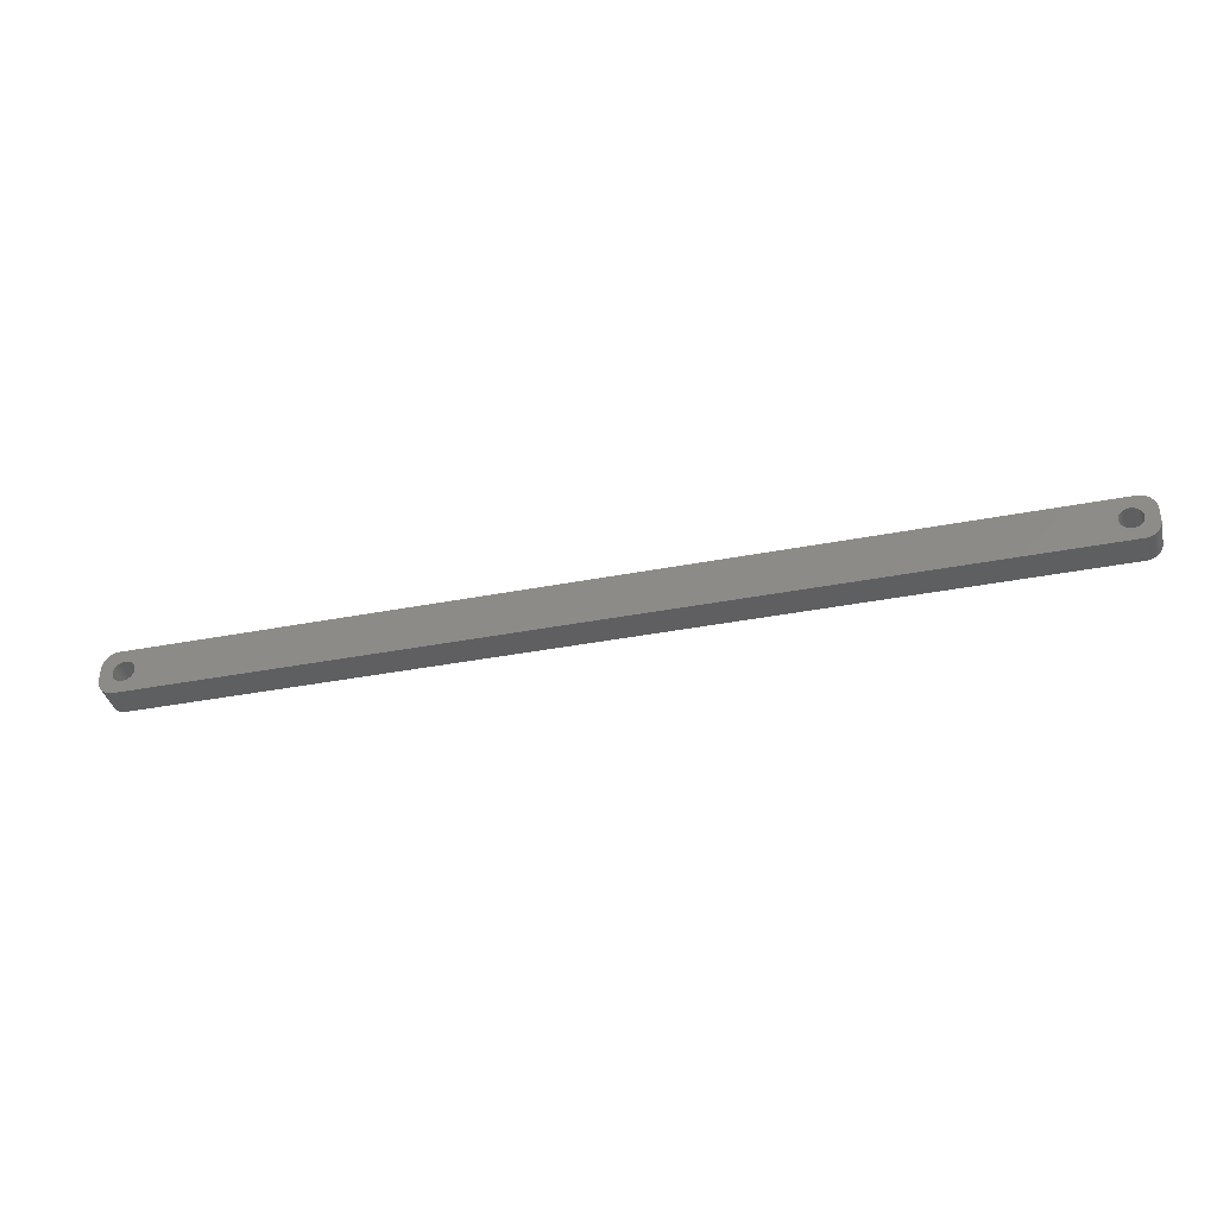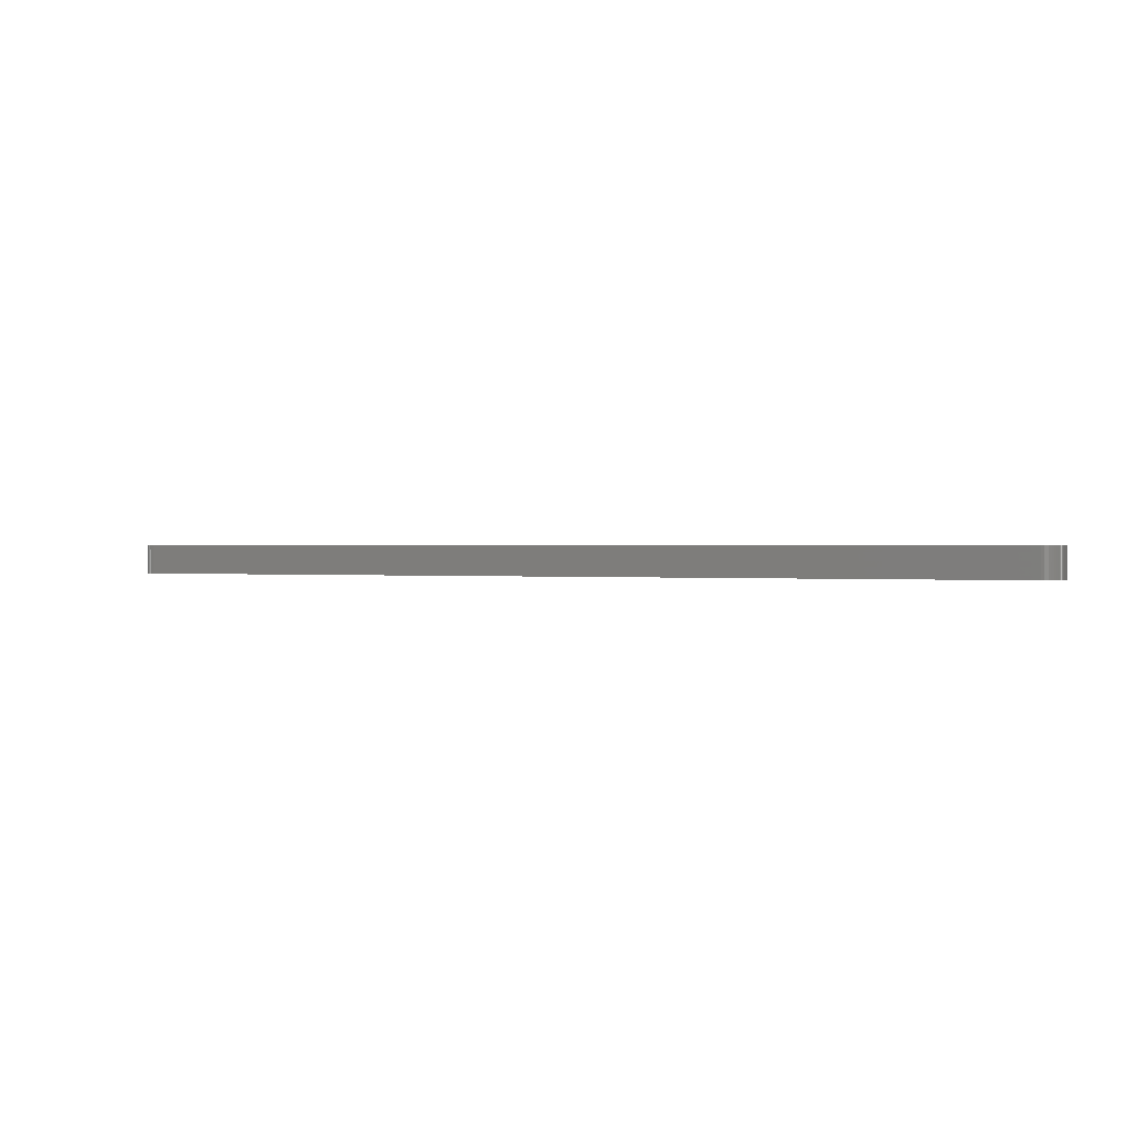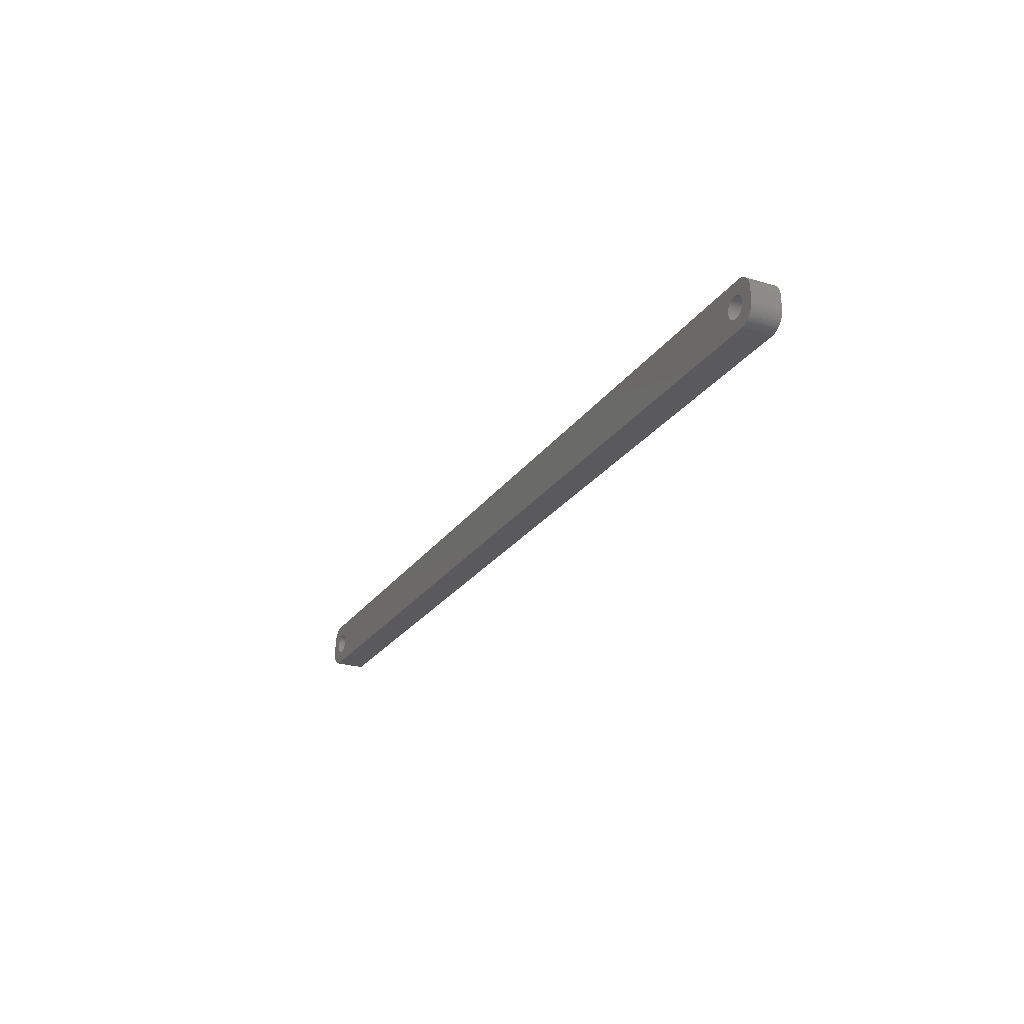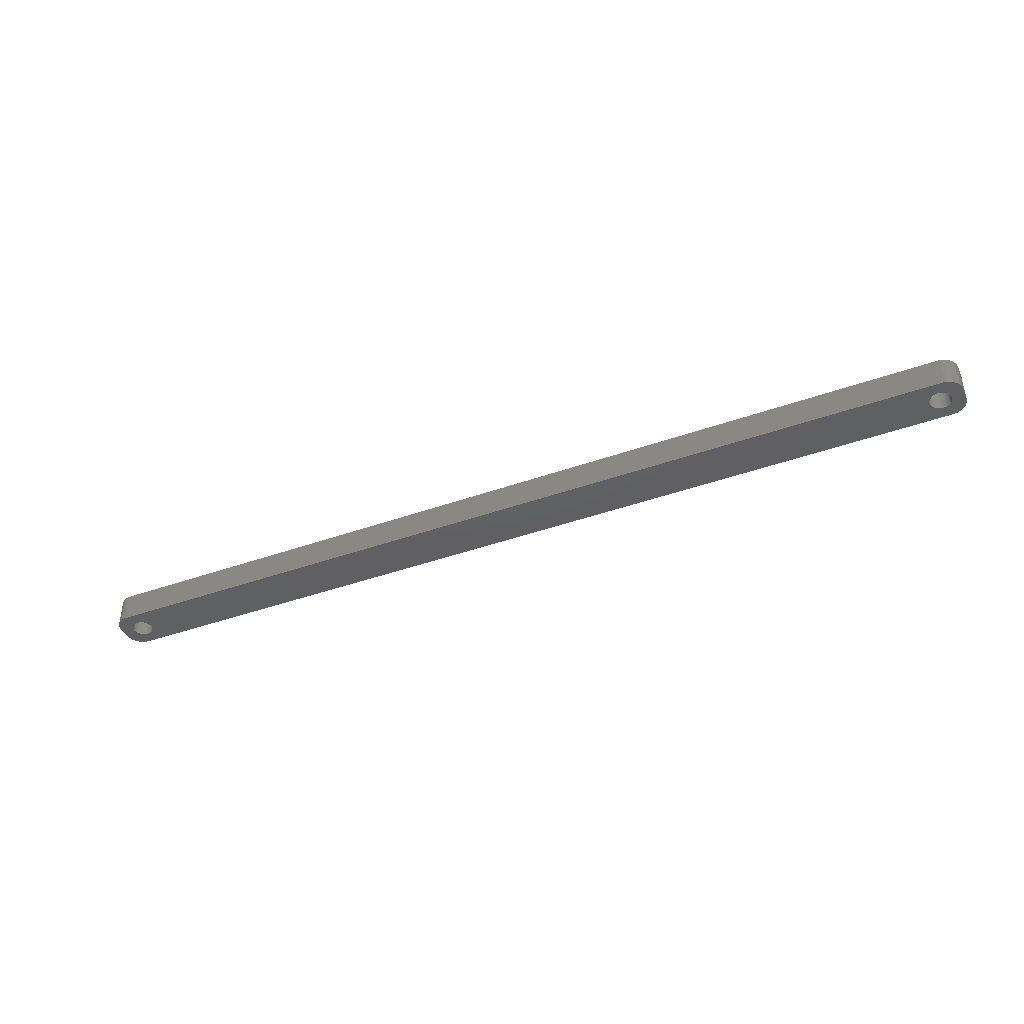
<metadata>
{"format":"stl","ext":"stl","renderer":"f3d","projection":"perspective","resolution":1024,"background":"white","views":[{"elev":-38.3,"azim":-166.3,"up":"+Y"},{"elev":0.5,"azim":-155.1,"up":"+Z"},{"elev":-24.3,"azim":63.9,"up":"+Y"},{"elev":-41.1,"azim":-156.4,"up":"+Z"}]}
</metadata>
<code>
# stl→obj: 304 verts, 612 faces
v -131.8 0 0
v -131.8 0.4073 9
v -131.8 0.4073 0
v -131.8 0 9
v -138.2 0 9
v -138.2 0.4073 0
v -138.2 0.4073 9
v -138.2 0 0
v -135.2 3.244 0
v -134.8 3.244 9
v -135.2 3.244 9
v -134.8 3.244 0
v -134.8 -3.244 0
v -135.2 -3.244 9
v -134.8 -3.244 9
v -135.2 -3.244 0
v -132.9 2.504 0
v -132.6 2.225 9
v -132.9 2.504 9
v -132.6 2.225 0
v -137.4 2.225 0
v -137.1 2.504 9
v -137.4 2.225 9
v -137.1 2.504 0
v -136.4 2.941 0
v -136 3.091 9
v -136.4 2.941 9
v -136 3.091 0
v -132 1.196 0
v -132.2 1.566 9
v -132.2 1.566 0
v -132 1.196 9
v -132.4 1.91 9
v -132.4 1.91 0
v -134 3.091 0
v -133.6 2.941 9
v -134 3.091 9
v -133.6 2.941 0
v -134.4 3.192 0
v -134.4 3.192 9
v -133.3 2.744 0
v -133.3 2.744 9
v -138 1.196 9
v -137.8 1.566 0
v -137.8 1.566 9
v -138 1.196 0
v -137.6 1.91 9
v -137.6 1.91 0
v -138.1 0.8082 9
v -138.1 0.8082 0
v -136.7 2.744 0
v -136.7 2.744 9
v -135.6 3.192 0
v -135.6 3.192 9
v -134.4 -3.192 0
v -134.4 -3.192 9
v -133.3 -2.744 0
v -133.6 -2.941 9
v -133.3 -2.744 9
v -133.6 -2.941 0
v -131.9 0.8082 0
v -131.9 0.8082 9
v 138 1.196 9
v 142 2 9
v 142 2.627 9
v 138.2 0 9
v 142 -2 9
v 137.8 1.566 9
v 141.8 3.243 9
v 138.2 -0.4073 9
v 141.6 3.841 9
v 138.1 -0.8082 9
v 137.6 1.91 9
v 141.4 4.409 9
v 138 -1.196 9
v 141 4.939 9
v 142 -2.627 9
v 137.4 2.225 9
v 140.6 5.423 9
v 137.8 -1.566 9
v 140.2 5.853 9
v 141.8 -3.243 9
v 137.1 2.504 9
v 139.7 6.222 9
v 141.6 -3.841 9
v 139.1 6.524 9
v 137.6 -1.91 9
v 136.7 2.744 9
v 138.5 6.755 9
v 141.4 -4.409 9
v 141 -4.939 9
v 138.2 0.4073 9
v 138.1 0.8082 9
v 137.9 6.911 9
v 136.4 2.941 9
v 137.3 6.99 9
v 136 3.091 9
v 135.6 3.192 9
v 135.2 3.244 9
v 134.8 3.244 9
v 134.4 3.192 9
v 134 3.091 9
v 133.6 2.941 9
v 133.3 2.744 9
v 132.9 2.504 9
v 132.6 2.225 9
v 131.8 0.4073 9
v 131.8 0 9
v 131.9 0.8082 9
v 132 1.196 9
v 132.2 1.566 9
v 132.4 1.91 9
v -137.3 6.99 9
v -137.9 6.911 9
v -138.5 6.755 9
v -139.1 6.524 9
v -139.7 6.222 9
v -140.2 5.853 9
v -140.6 5.423 9
v -141 4.939 9
v 137.4 -2.225 9
v 140.6 -5.423 9
v 140.2 -5.853 9
v 137.1 -2.504 9
v 139.7 -6.222 9
v 139.1 -6.524 9
v 136.7 -2.744 9
v 138.5 -6.755 9
v 137.9 -6.911 9
v 136.4 -2.941 9
v 137.3 -6.99 9
v 136 -3.091 9
v 135.6 -3.192 9
v 135.2 -3.244 9
v 134.8 -3.244 9
v 134.4 -3.192 9
v 134 -3.091 9
v 133.6 -2.941 9
v 133.3 -2.744 9
v 132.9 -2.504 9
v 132.6 -2.225 9
v 131.8 -0.4073 9
v -131.8 -0.4073 9
v 131.9 -0.8082 9
v -131.9 -0.8082 9
v 132 -1.196 9
v -132 -1.196 9
v 132.2 -1.566 9
v -132.2 -1.566 9
v 132.4 -1.91 9
v -132.4 -1.91 9
v -132.6 -2.225 9
v -137.3 -6.99 9
v -132.9 -2.504 9
v -134 -3.091 9
v -135.6 -3.192 9
v -136 -3.091 9
v -136.4 -2.941 9
v -137.9 -6.911 9
v -136.7 -2.744 9
v -139.1 -6.524 9
v -137.1 -2.504 9
v -140.2 -5.853 9
v -137.4 -2.225 9
v -141 -4.939 9
v -137.6 -1.91 9
v -141.6 -3.841 9
v -137.8 -1.566 9
v -142 -2.627 9
v -138 -1.196 9
v -142 -2 9
v -138.1 -0.8082 9
v -138.2 -0.4073 9
v -138.5 -6.755 9
v -141.4 4.409 9
v -141.6 3.841 9
v -142 2 9
v -141.8 3.243 9
v -142 2.627 9
v -139.7 -6.222 9
v -140.6 -5.423 9
v -141.4 -4.409 9
v -141.8 -3.243 9
v -131.8 -0.4073 0
v -132 -1.196 0
v -131.9 -0.8082 0
v -138 -1.196 0
v -137.8 -1.566 0
v 138 -1.196 0
v 142 -2 0
v 142 -2.627 0
v 138.2 0 0
v 142 2 0
v 137.8 -1.566 0
v 141.8 -3.243 0
v 138.2 0.4073 0
v 141.6 -3.841 0
v 138.1 0.8082 0
v 137.6 -1.91 0
v 141.4 -4.409 0
v 138 1.196 0
v 141 -4.939 0
v 142 2.627 0
v 137.4 -2.225 0
v 140.6 -5.423 0
v 137.8 1.566 0
v 140.2 -5.853 0
v 141.8 3.243 0
v 137.1 -2.504 0
v 139.7 -6.222 0
v 141.6 3.841 0
v 139.1 -6.524 0
v 137.6 1.91 0
v 136.7 -2.744 0
v 138.5 -6.755 0
v 141.4 4.409 0
v 141 4.939 0
v 138.2 -0.4073 0
v 138.1 -0.8082 0
v 137.9 -6.911 0
v 136.4 -2.941 0
v 137.3 -6.99 0
v 136 -3.091 0
v 135.6 -3.192 0
v 135.2 -3.244 0
v 134.8 -3.244 0
v 134.4 -3.192 0
v 134 -3.091 0
v 133.6 -2.941 0
v 133.3 -2.744 0
v 132.9 -2.504 0
v 132.6 -2.225 0
v 131.8 -0.4073 0
v 131.8 0 0
v 131.9 -0.8082 0
v 132 -1.196 0
v 132.2 -1.566 0
v -132.2 -1.566 0
v 132.4 -1.91 0
v -132.4 -1.91 0
v -132.6 -2.225 0
v -137.3 -6.99 0
v -132.9 -2.504 0
v -134 -3.091 0
v -135.6 -3.192 0
v -136 -3.091 0
v -136.4 -2.941 0
v -137.9 -6.911 0
v -136.7 -2.744 0
v -138.5 -6.755 0
v -139.1 -6.524 0
v -137.1 -2.504 0
v -139.7 -6.222 0
v -140.2 -5.853 0
v -137.4 -2.225 0
v -140.6 -5.423 0
v -141 -4.939 0
v -137.6 -1.91 0
v 137.4 2.225 0
v 140.6 5.423 0
v 140.2 5.853 0
v 137.1 2.504 0
v 139.7 6.222 0
v 139.1 6.524 0
v 136.7 2.744 0
v 138.5 6.755 0
v 137.9 6.911 0
v 136.4 2.941 0
v 137.3 6.99 0
v 136 3.091 0
v 135.6 3.192 0
v 135.2 3.244 0
v 134.8 3.244 0
v 134.4 3.192 0
v 134 3.091 0
v 133.6 2.941 0
v 133.3 2.744 0
v 132.9 2.504 0
v 132.6 2.225 0
v 131.8 0.4073 0
v 131.9 0.8082 0
v 132 1.196 0
v 132.2 1.566 0
v 132.4 1.91 0
v -137.3 6.99 0
v -137.9 6.911 0
v -139.1 6.524 0
v -140.2 5.853 0
v -141 4.939 0
v -141.6 3.841 0
v -142 2.627 0
v -142 2 0
v -138.5 6.755 0
v -141.4 -4.409 0
v -141.6 -3.841 0
v -142 -2 0
v -141.8 -3.243 0
v -142 -2.627 0
v -139.7 6.222 0
v -140.6 5.423 0
v -138.1 -0.8082 0
v -138.2 -0.4073 0
v -141.4 4.409 0
v -141.8 3.243 0
f 1 2 3
f 2 1 4
f 5 6 7
f 6 5 8
f 9 10 11
f 10 9 12
f 13 14 15
f 14 13 16
f 17 18 19
f 18 17 20
f 21 22 23
f 22 21 24
f 25 26 27
f 26 25 28
f 29 30 31
f 30 29 32
f 31 33 34
f 33 31 30
f 35 36 37
f 36 35 38
f 39 37 40
f 37 39 35
f 41 19 42
f 19 41 17
f 43 44 45
f 44 43 46
f 47 21 23
f 21 47 48
f 49 46 43
f 46 49 50
f 51 27 52
f 27 51 25
f 53 11 54
f 11 53 9
f 55 15 56
f 15 55 13
f 57 58 59
f 58 57 60
f 61 32 29
f 32 61 62
f 3 62 61
f 62 3 2
f 34 18 20
f 18 34 33
f 12 40 10
f 40 12 39
f 38 42 36
f 42 38 41
f 45 48 47
f 48 45 44
f 7 50 49
f 50 7 6
f 63 64 65
f 64 66 67
f 68 65 69
f 70 67 66
f 68 69 71
f 72 67 70
f 73 71 74
f 75 67 72
f 73 74 76
f 67 75 77
f 78 76 79
f 80 77 75
f 78 79 81
f 77 80 82
f 83 81 84
f 82 80 85
f 83 84 86
f 87 85 80
f 88 86 89
f 85 87 90
f 90 87 91
f 64 92 66
f 64 93 92
f 64 63 93
f 88 89 94
f 65 68 63
f 71 73 68
f 76 78 73
f 95 94 96
f 81 83 78
f 86 88 83
f 94 95 88
f 96 97 95
f 96 98 97
f 96 99 98
f 96 100 99
f 96 101 100
f 96 102 101
f 96 103 102
f 96 104 103
f 96 105 104
f 96 106 105
f 107 4 108
f 2 107 109
f 62 109 110
f 32 110 111
f 30 111 112
f 33 112 106
f 18 106 96
f 107 2 4
f 109 62 2
f 110 32 62
f 111 30 32
f 112 33 30
f 106 18 33
f 113 18 96
f 18 113 19
f 19 113 42
f 42 113 36
f 36 113 37
f 37 113 40
f 40 113 10
f 10 113 11
f 113 54 11
f 113 26 54
f 113 27 26
f 114 27 113
f 27 114 52
f 115 52 114
f 116 52 115
f 52 116 22
f 117 22 116
f 118 22 117
f 22 118 23
f 119 23 118
f 120 23 119
f 23 120 47
f 121 91 87
f 91 121 122
f 122 121 123
f 124 123 121
f 123 124 125
f 125 124 126
f 127 126 124
f 126 127 128
f 128 127 129
f 130 129 127
f 129 130 131
f 132 131 130
f 133 131 132
f 134 131 133
f 135 131 134
f 136 131 135
f 137 131 136
f 138 131 137
f 139 131 138
f 140 131 139
f 141 131 140
f 4 142 108
f 143 142 4
f 142 143 144
f 145 144 143
f 144 145 146
f 147 146 145
f 146 147 148
f 149 148 147
f 148 149 150
f 151 150 149
f 150 151 141
f 152 141 151
f 141 152 131
f 153 152 154
f 153 154 59
f 153 59 58
f 153 58 155
f 153 155 56
f 153 56 15
f 153 15 14
f 152 153 131
f 156 153 14
f 157 153 156
f 158 153 157
f 159 158 160
f 161 160 162
f 163 162 164
f 165 164 166
f 167 166 168
f 158 159 153
f 169 168 170
f 171 170 172
f 171 172 173
f 171 173 5
f 160 174 159
f 175 47 120
f 176 47 175
f 171 5 177
f 47 176 45
f 170 171 169
f 178 45 176
f 160 161 174
f 179 45 178
f 162 180 161
f 45 179 43
f 162 163 180
f 177 43 179
f 164 181 163
f 43 177 49
f 164 165 181
f 49 177 7
f 166 182 165
f 7 177 5
f 166 167 182
f 168 183 167
f 168 169 183
f 24 52 22
f 52 24 51
f 28 54 26
f 54 28 53
f 184 4 1
f 4 184 143
f 185 145 186
f 145 185 147
f 186 143 184
f 143 186 145
f 168 187 170
f 187 168 188
f 189 190 191
f 190 192 193
f 194 191 195
f 196 193 192
f 194 195 197
f 198 193 196
f 199 197 200
f 201 193 198
f 199 200 202
f 193 201 203
f 204 202 205
f 206 203 201
f 204 205 207
f 203 206 208
f 209 207 210
f 208 206 211
f 209 210 212
f 213 211 206
f 214 212 215
f 211 213 216
f 216 213 217
f 190 218 192
f 190 219 218
f 190 189 219
f 214 215 220
f 191 194 189
f 197 199 194
f 202 204 199
f 221 220 222
f 207 209 204
f 212 214 209
f 220 221 214
f 222 223 221
f 222 224 223
f 222 225 224
f 222 226 225
f 222 227 226
f 222 228 227
f 222 229 228
f 222 230 229
f 222 231 230
f 222 232 231
f 233 1 234
f 184 233 235
f 186 235 236
f 185 236 237
f 238 237 239
f 240 239 232
f 241 232 222
f 233 184 1
f 235 186 184
f 236 185 186
f 237 238 185
f 239 240 238
f 232 241 240
f 242 241 222
f 241 242 243
f 243 242 57
f 57 242 60
f 60 242 244
f 244 242 55
f 55 242 13
f 13 242 16
f 242 245 16
f 242 246 245
f 242 247 246
f 248 247 242
f 247 248 249
f 250 249 248
f 251 249 250
f 249 251 252
f 253 252 251
f 254 252 253
f 252 254 255
f 256 255 254
f 257 255 256
f 255 257 258
f 259 217 213
f 217 259 260
f 260 259 261
f 262 261 259
f 261 262 263
f 263 262 264
f 265 264 262
f 264 265 266
f 266 265 267
f 268 267 265
f 267 268 269
f 270 269 268
f 271 269 270
f 272 269 271
f 273 269 272
f 274 269 273
f 275 269 274
f 276 269 275
f 277 269 276
f 278 269 277
f 279 269 278
f 1 280 234
f 3 280 1
f 280 3 281
f 61 281 3
f 281 61 282
f 29 282 61
f 282 29 283
f 31 283 29
f 283 31 284
f 34 284 31
f 284 34 279
f 20 279 34
f 279 20 269
f 285 20 17
f 285 17 41
f 285 41 38
f 285 38 35
f 285 35 39
f 285 39 12
f 285 12 9
f 20 285 269
f 53 285 9
f 28 285 53
f 25 285 28
f 286 25 51
f 287 51 24
f 288 24 21
f 289 21 48
f 290 48 44
f 25 286 285
f 291 44 46
f 292 46 50
f 292 50 6
f 292 6 8
f 51 293 286
f 294 258 257
f 295 258 294
f 292 8 296
f 258 295 188
f 46 292 291
f 297 188 295
f 51 287 293
f 298 188 297
f 24 299 287
f 188 298 187
f 24 288 299
f 296 187 298
f 21 300 288
f 187 296 301
f 21 289 300
f 301 296 302
f 48 303 289
f 302 296 8
f 48 290 303
f 44 304 290
f 44 291 304
f 243 59 154
f 59 243 57
f 170 301 172
f 301 170 187
f 241 154 152
f 154 241 243
f 244 56 155
f 56 244 55
f 60 155 58
f 155 60 244
f 238 147 185
f 147 238 149
f 240 149 238
f 149 240 151
f 16 156 14
f 156 16 245
f 246 158 157
f 158 246 247
f 245 157 156
f 157 245 246
f 164 258 166
f 258 164 255
f 252 164 162
f 164 252 255
f 172 302 173
f 302 172 301
f 173 8 5
f 8 173 302
f 241 151 240
f 151 241 152
f 247 160 158
f 160 247 249
f 249 162 160
f 162 249 252
f 166 188 168
f 188 166 258
f 198 63 201
f 63 198 93
f 192 92 196
f 92 192 66
f 273 99 100
f 99 273 272
f 262 78 83
f 78 262 259
f 112 279 106
f 279 112 284
f 277 103 104
f 103 277 276
f 141 239 150
f 239 141 232
f 201 68 206
f 68 201 63
f 206 73 213
f 73 206 68
f 270 95 97
f 95 270 268
f 271 97 98
f 97 271 270
f 265 83 88
f 83 265 262
f 109 282 110
f 282 109 281
f 110 283 111
f 283 110 282
f 108 280 107
f 280 108 234
f 278 104 105
f 104 278 277
f 221 132 130
f 132 221 223
f 204 87 199
f 87 204 121
f 209 127 124
f 127 209 214
f 199 80 194
f 80 199 87
f 230 140 139
f 140 230 231
f 227 137 136
f 137 227 228
f 150 237 148
f 237 150 239
f 213 78 259
f 78 213 73
f 272 98 99
f 98 272 271
f 268 88 95
f 88 268 265
f 142 234 108
f 234 142 233
f 107 281 109
f 281 107 280
f 274 100 101
f 100 274 273
f 275 101 102
f 101 275 274
f 224 134 133
f 134 224 225
f 223 133 132
f 133 223 224
f 204 124 121
f 124 204 209
f 189 72 219
f 72 189 75
f 218 66 192
f 66 218 70
f 194 75 189
f 75 194 80
f 226 136 135
f 136 226 227
f 229 139 138
f 139 229 230
f 228 138 137
f 138 228 229
f 225 135 134
f 135 225 226
f 231 141 140
f 141 231 232
f 148 236 146
f 236 148 237
f 144 233 142
f 233 144 235
f 196 93 198
f 93 196 92
f 111 284 112
f 284 111 283
f 279 105 106
f 105 279 278
f 276 102 103
f 102 276 275
f 214 130 127
f 130 214 221
f 219 70 218
f 70 219 72
f 146 235 144
f 235 146 236
f 296 177 292
f 177 296 171
f 298 171 296
f 171 298 169
f 269 113 96
f 113 269 285
f 242 131 153
f 131 242 222
f 212 125 126
f 125 212 210
f 292 179 291
f 179 292 177
f 90 197 85
f 197 90 200
f 253 161 180
f 161 253 251
f 251 174 161
f 174 251 250
f 256 163 181
f 163 256 254
f 67 193 64
f 193 67 190
f 85 195 82
f 195 85 197
f 71 216 74
f 216 71 211
f 69 211 71
f 211 69 208
f 260 81 79
f 81 260 261
f 264 89 86
f 89 264 266
f 266 94 89
f 94 266 267
f 267 96 94
f 96 267 269
f 287 117 116
f 117 287 299
f 286 115 114
f 115 286 293
f 289 119 300
f 119 289 120
f 295 183 297
f 183 295 167
f 256 165 257
f 165 256 181
f 294 167 295
f 167 294 182
f 250 159 174
f 159 250 248
f 254 180 163
f 180 254 253
f 77 190 67
f 190 77 191
f 210 123 125
f 123 210 207
f 122 202 91
f 202 122 205
f 215 126 128
f 126 215 212
f 222 129 131
f 129 222 220
f 74 217 76
f 217 74 216
f 261 84 81
f 84 261 263
f 263 86 84
f 86 263 264
f 285 114 113
f 114 285 286
f 293 116 115
f 116 293 287
f 304 176 290
f 176 304 178
f 297 169 298
f 169 297 183
f 257 182 294
f 182 257 165
f 248 153 159
f 153 248 242
f 82 191 77
f 191 82 195
f 207 122 123
f 122 207 205
f 91 200 90
f 200 91 202
f 220 128 129
f 128 220 215
f 76 260 79
f 260 76 217
f 288 119 118
f 119 288 300
f 303 120 289
f 120 303 175
f 291 178 304
f 178 291 179
f 65 208 69
f 208 65 203
f 64 203 65
f 203 64 193
f 299 118 117
f 118 299 288
f 290 175 303
f 175 290 176

</code>
